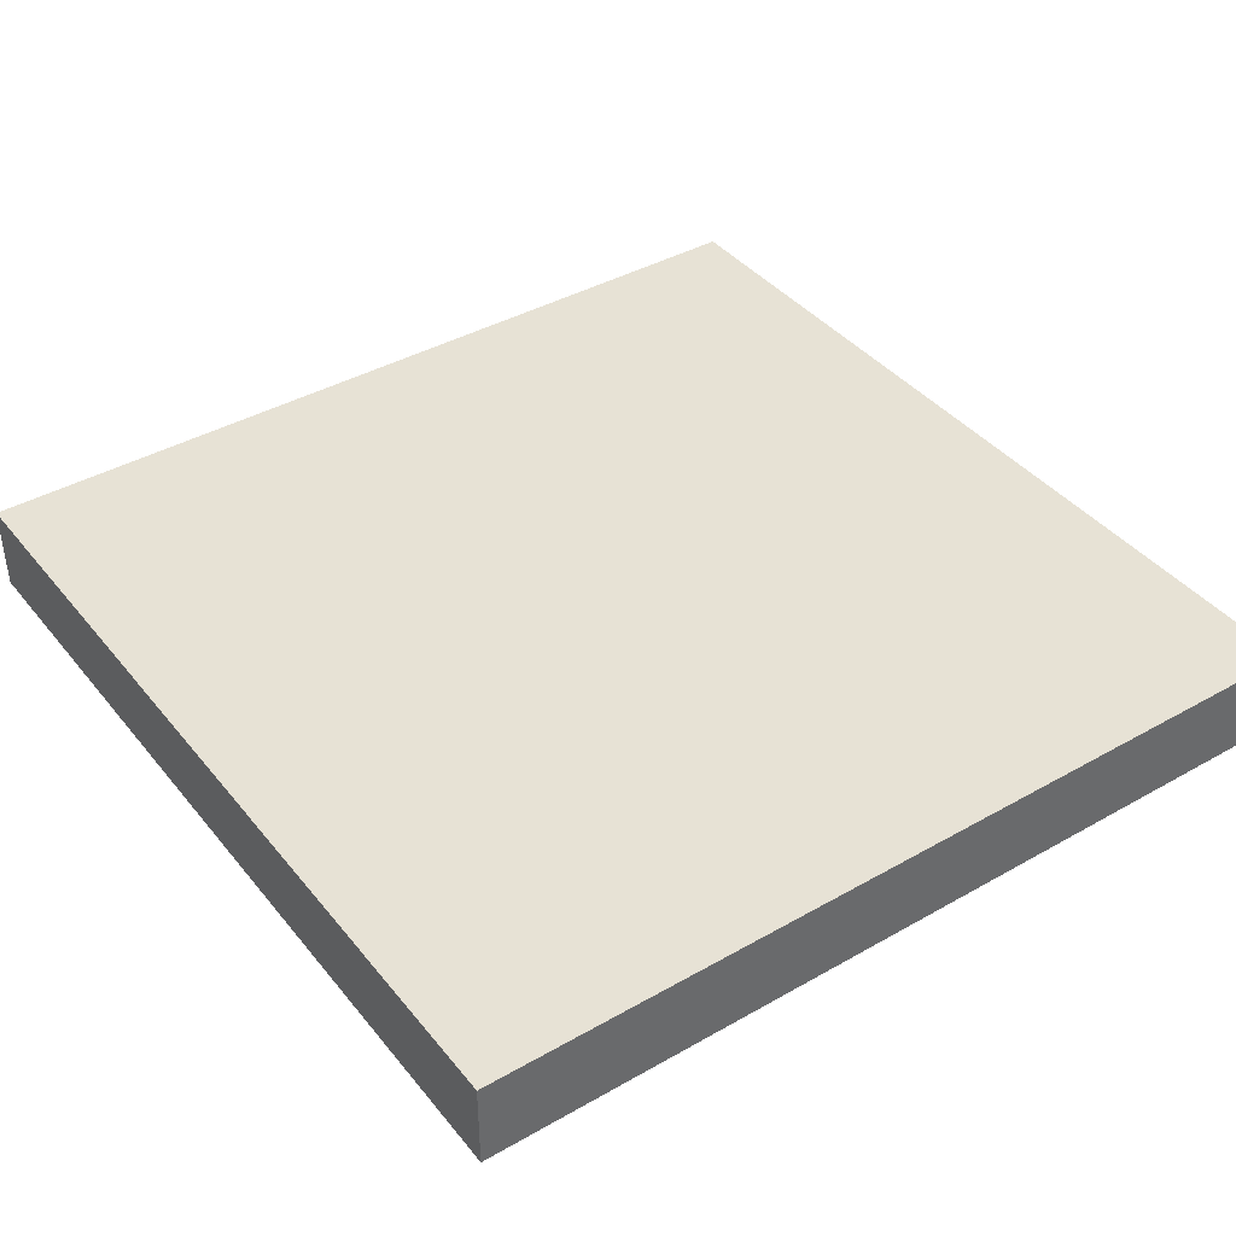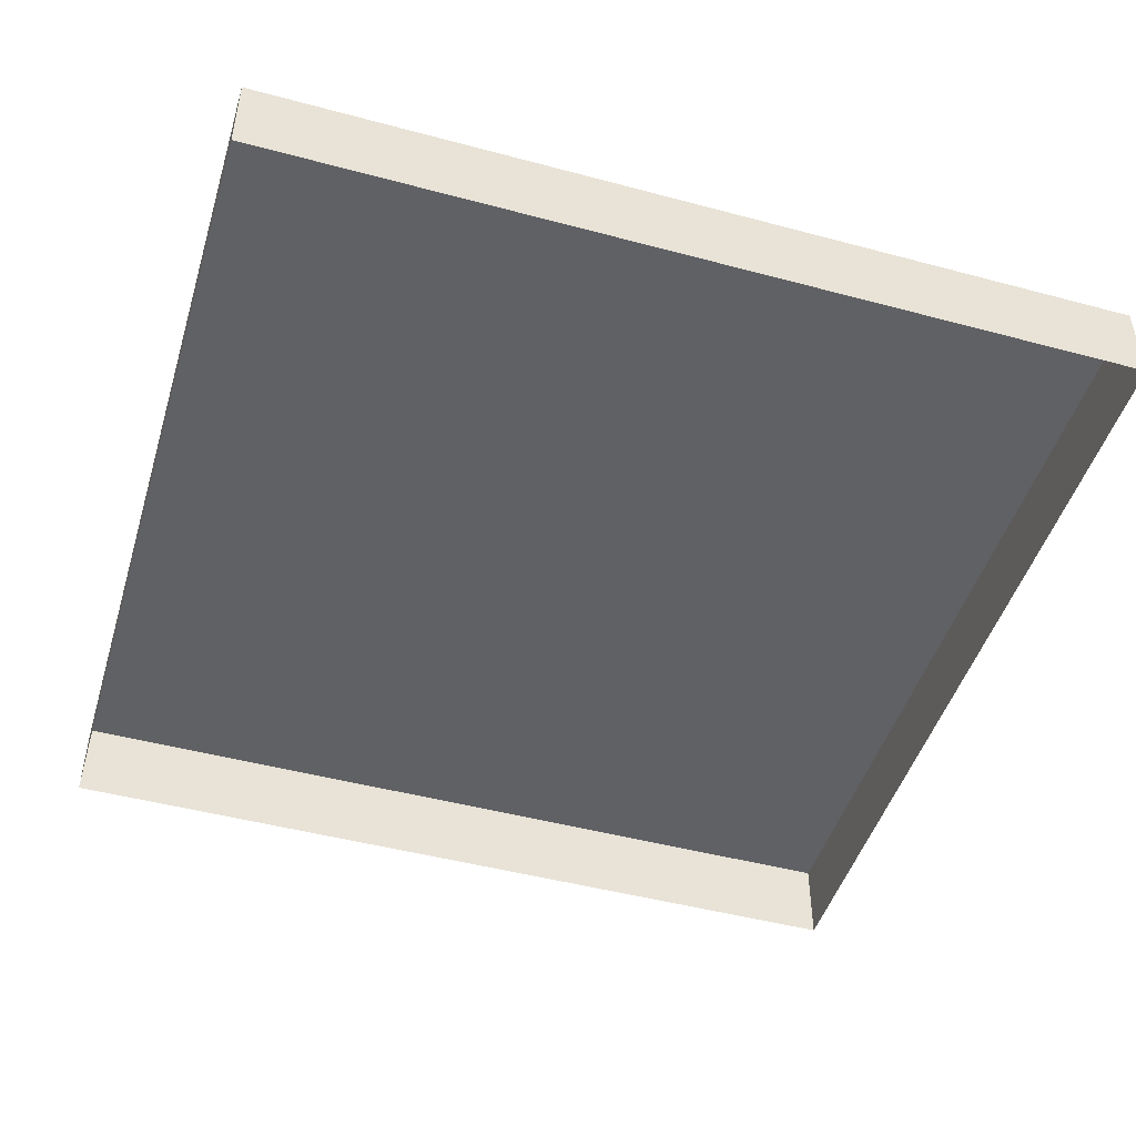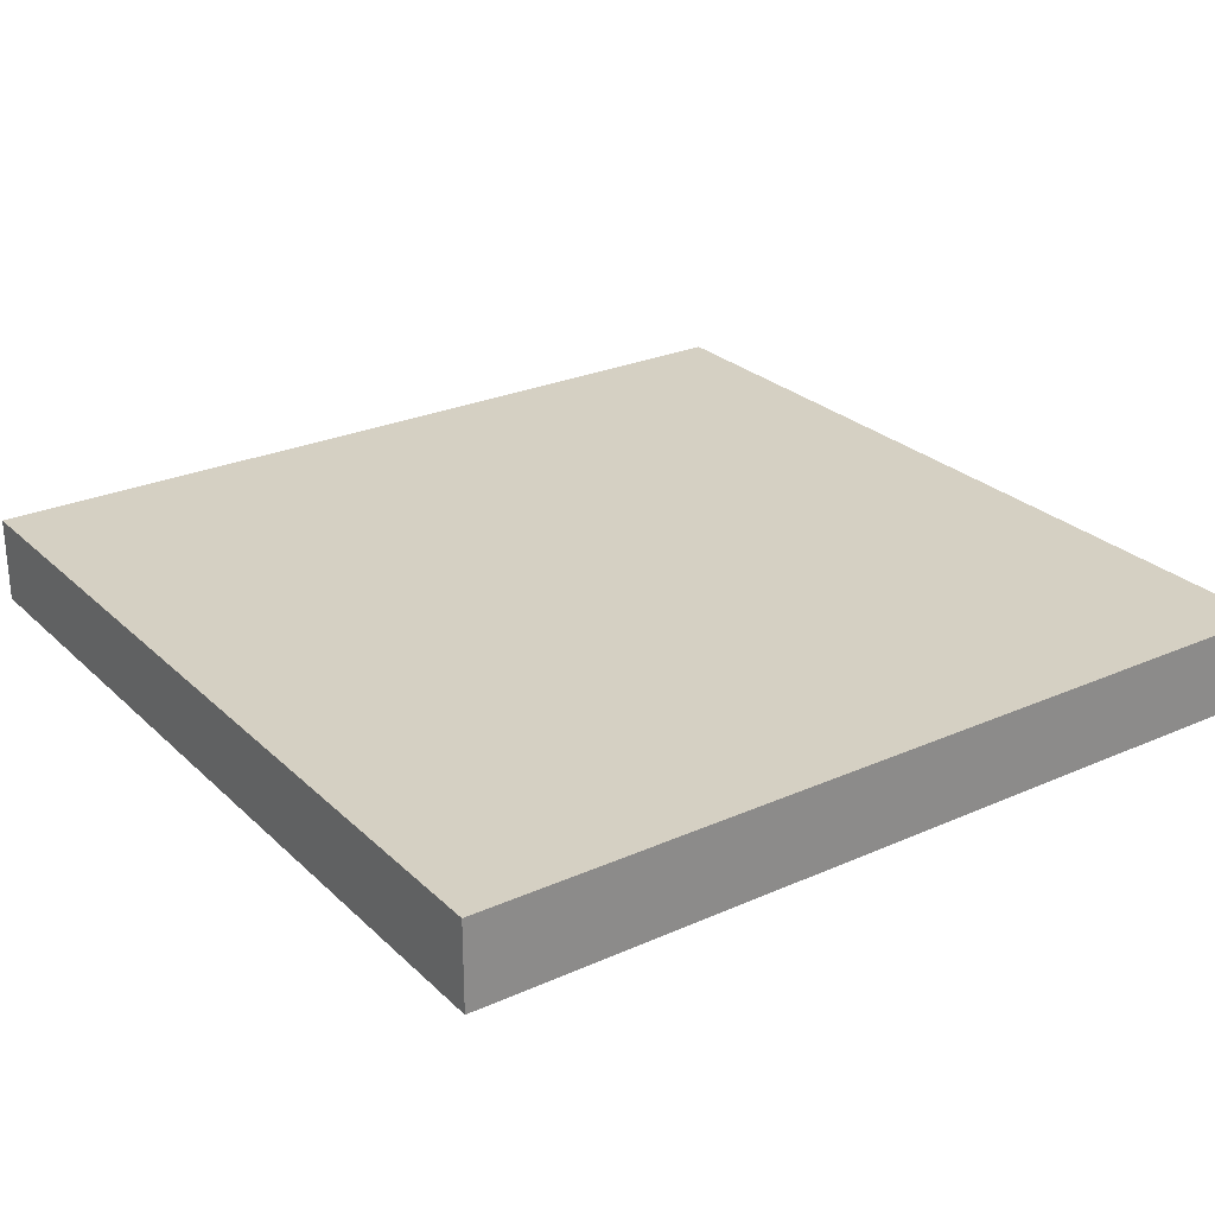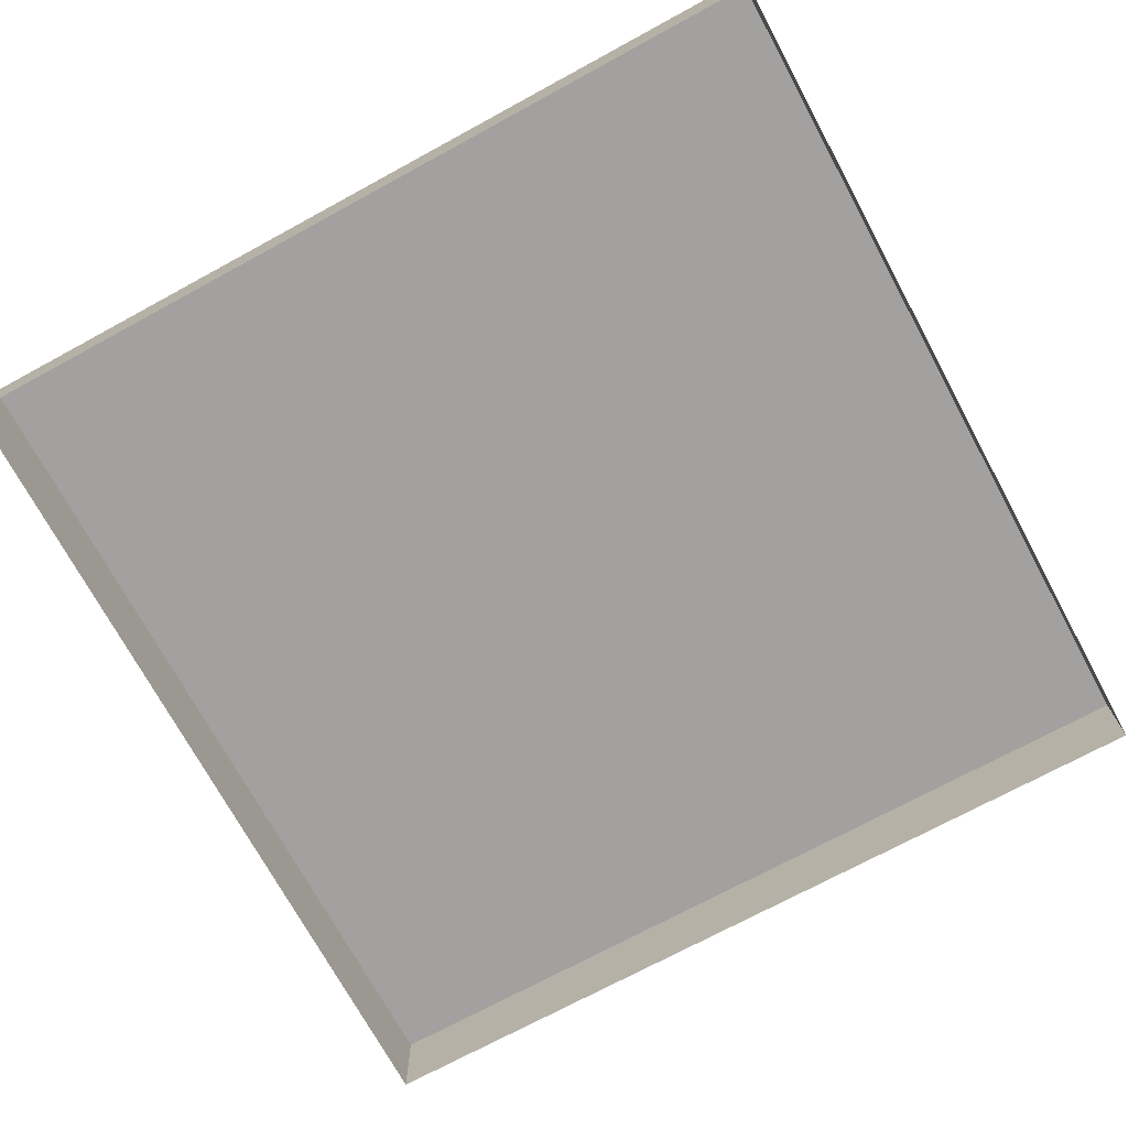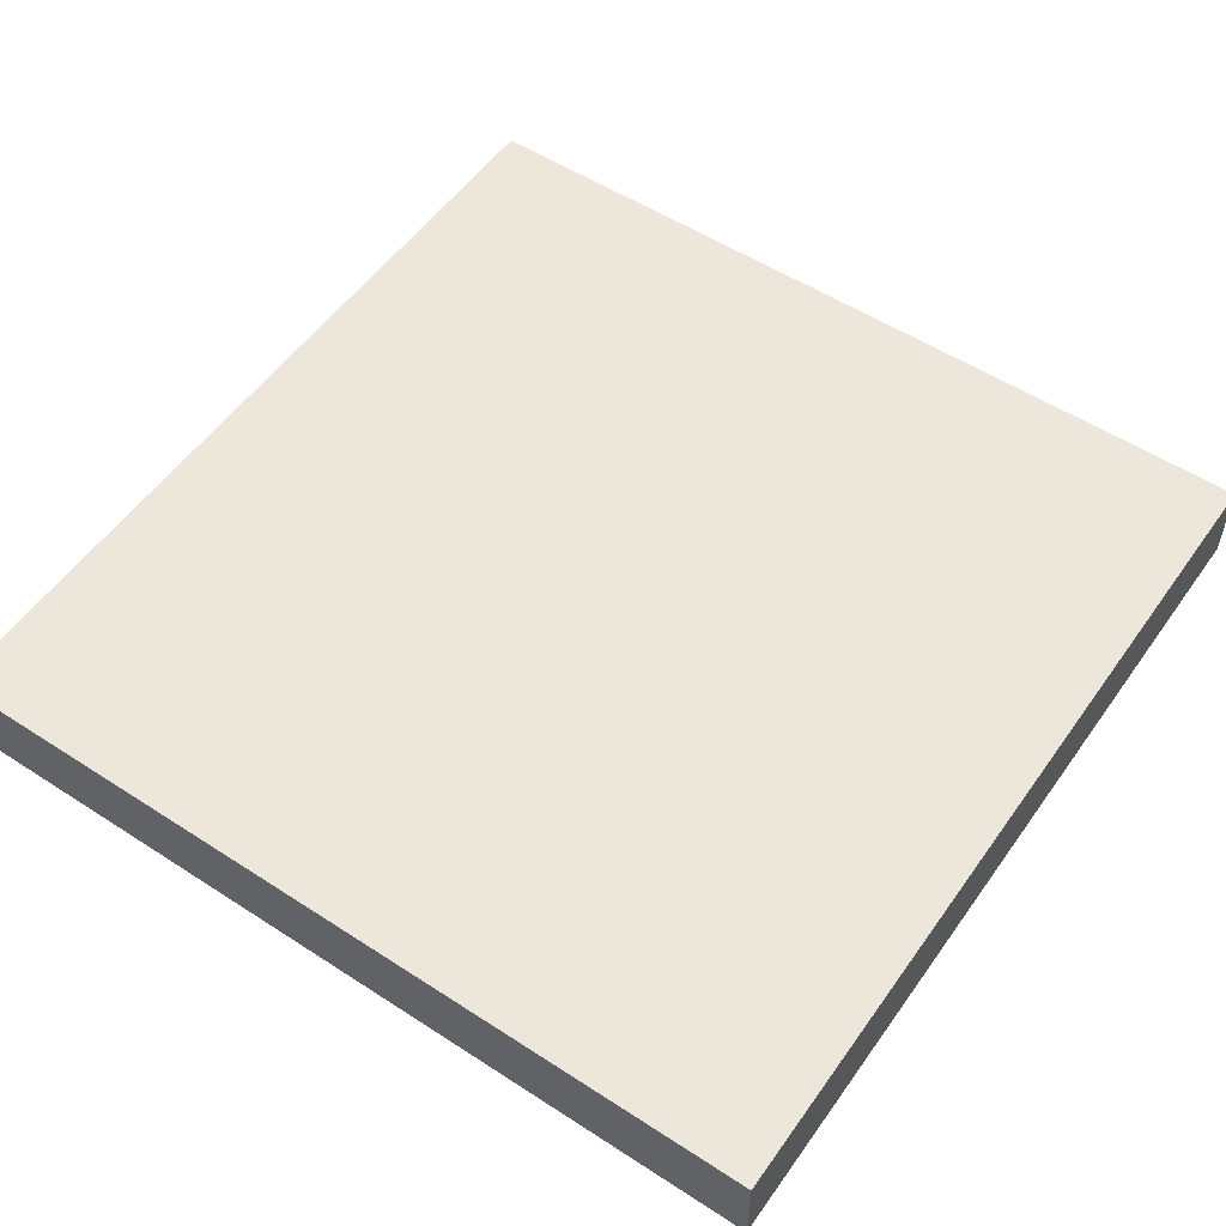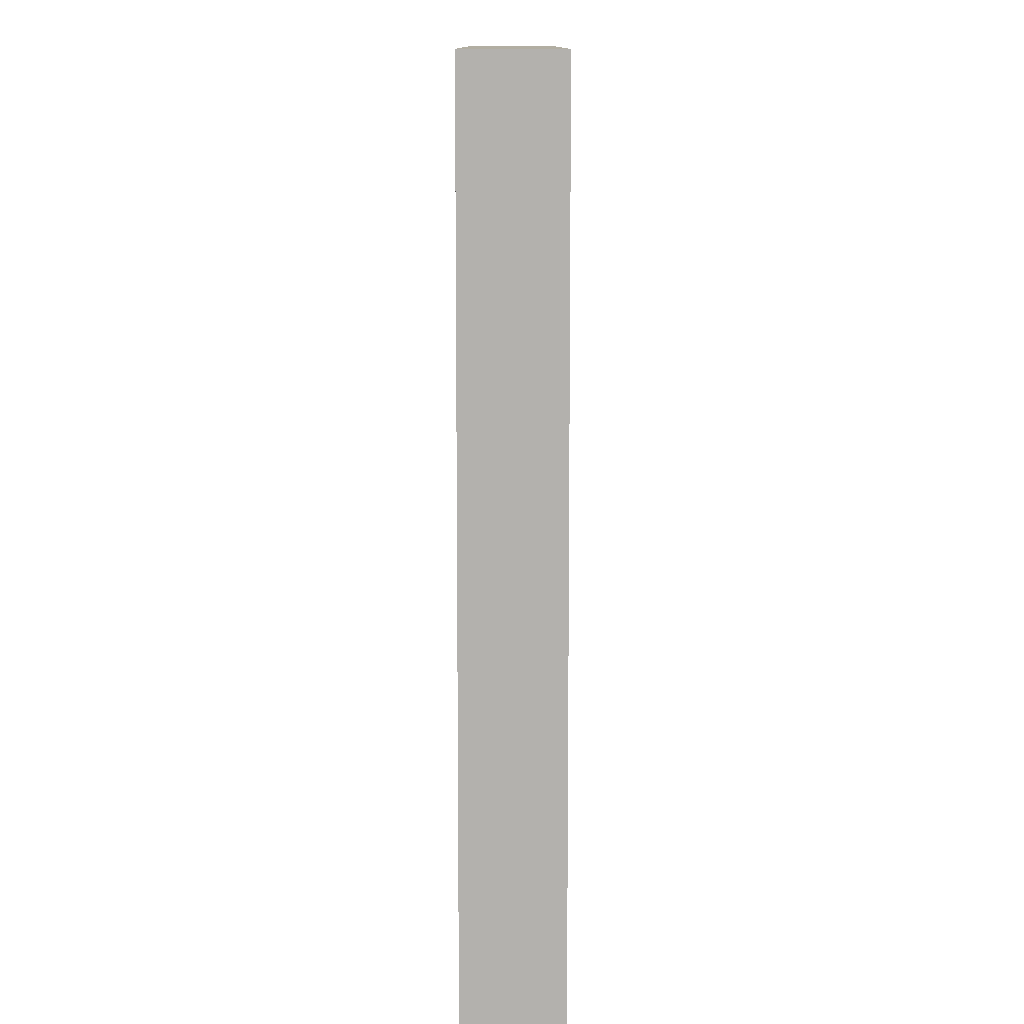
<metadata>
{"format":"obj","ext":"obj","renderer":"f3d","projection":"perspective","resolution":1024,"background":"white","views":[{"elev":40.2,"azim":145.0,"up":"+Y"},{"elev":-47.4,"azim":73.2,"up":"+Y"},{"elev":26.4,"azim":-124.9,"up":"+Y"},{"elev":-72.3,"azim":-151.5,"up":"+Y"},{"elev":54.0,"azim":-145.4,"up":"+Y"},{"elev":10.7,"azim":-90.1,"up":"+Z"}]}
</metadata>
<code>
o Cube_Cube.000
v 29 2 29
v -1 2 29
v -1 2 -1
v 29 2 -1
v 29 2 29
v -1 2 29
v -1 2 -1
v 29 2 -1
v 29 5 29
v -1 5 29
v -1 5 -1
v 29 5 -1
f 5 8 9
f 1 4 5
f 4 3 8
f 2 1 6
f 3 2 7
f 11 10 12
f 8 7 12
f 6 5 10
f 7 6 11
f 8 12 9
f 4 8 5
f 3 7 8
f 1 5 6
f 2 6 7
f 10 9 12
f 7 11 12
f 5 9 10
f 6 10 11

</code>
